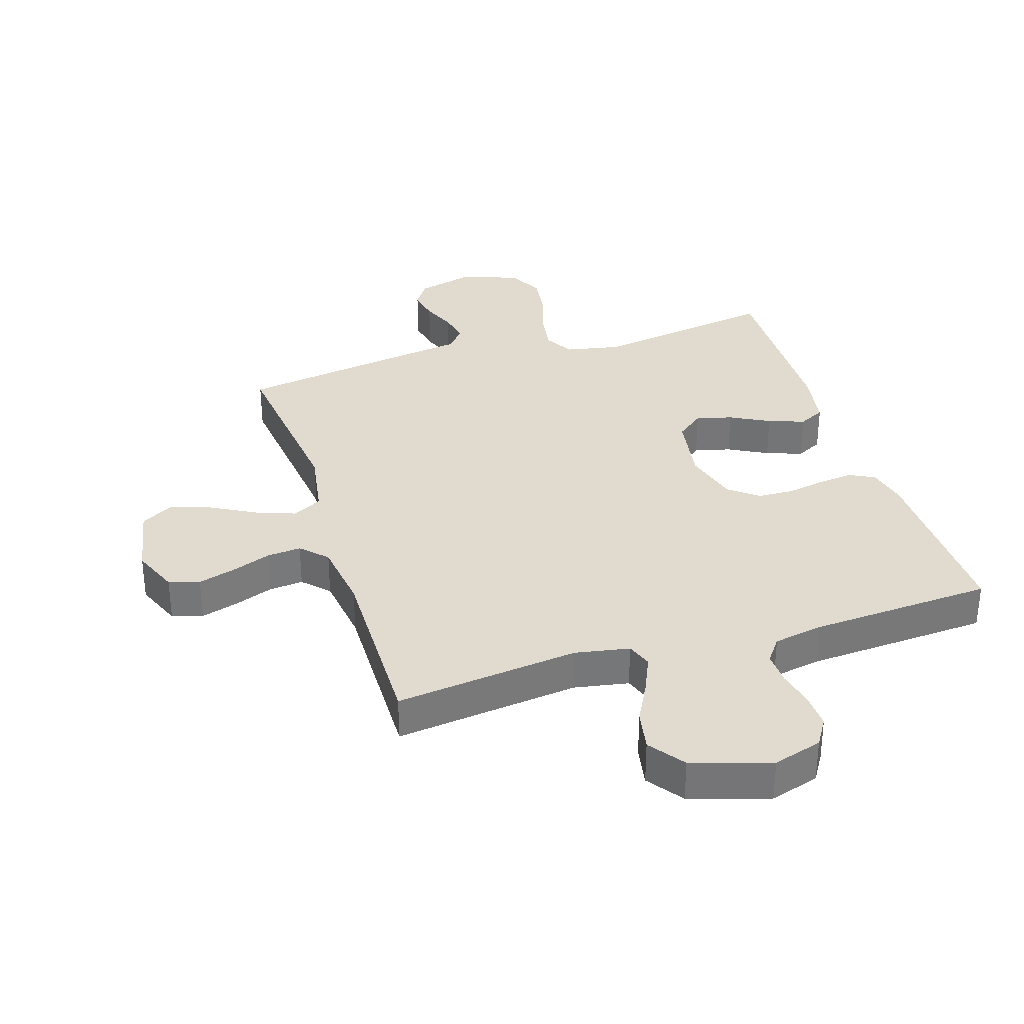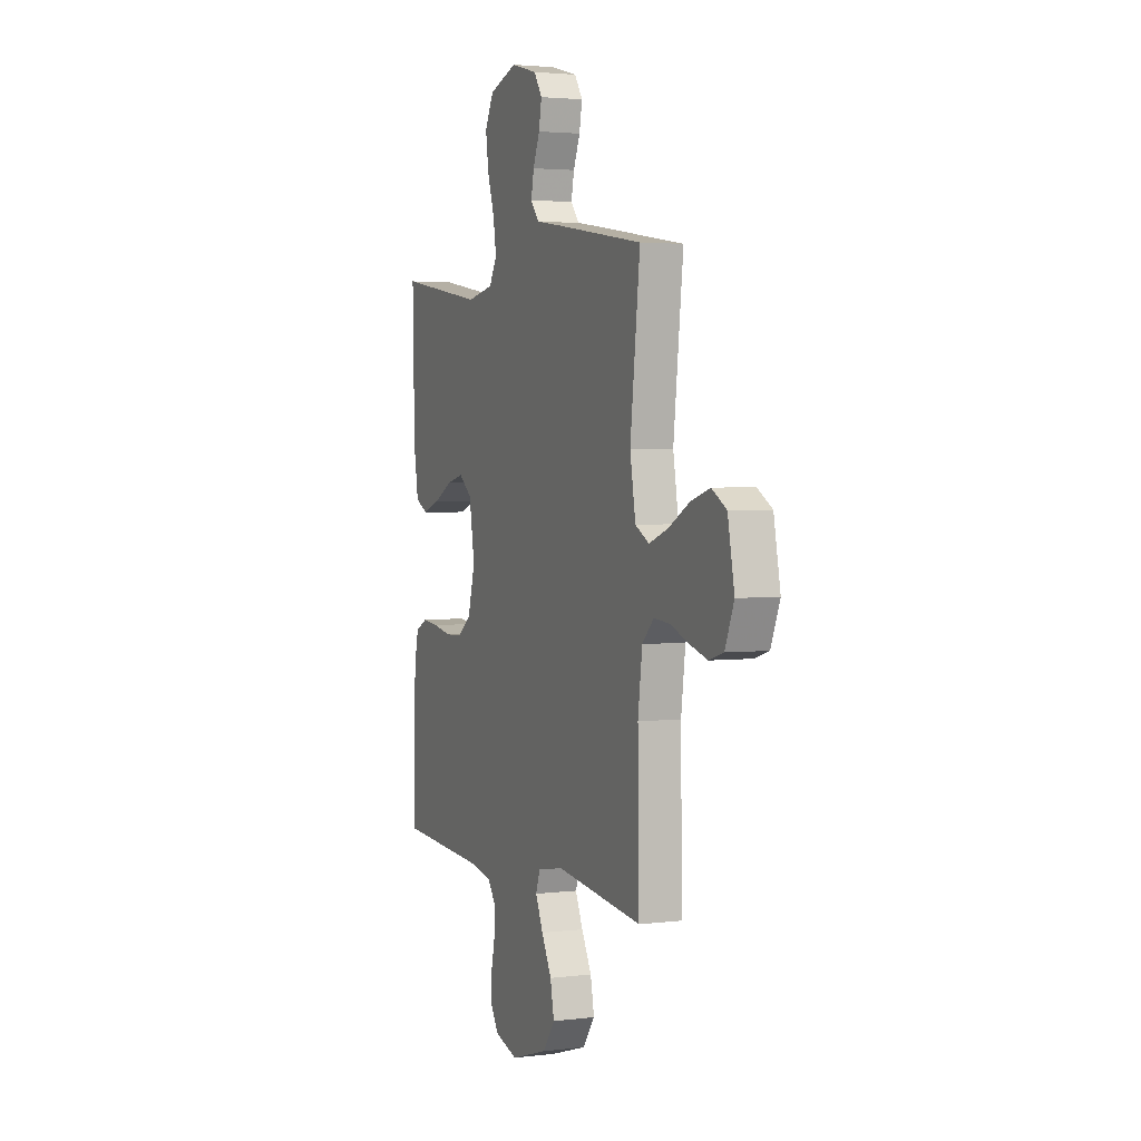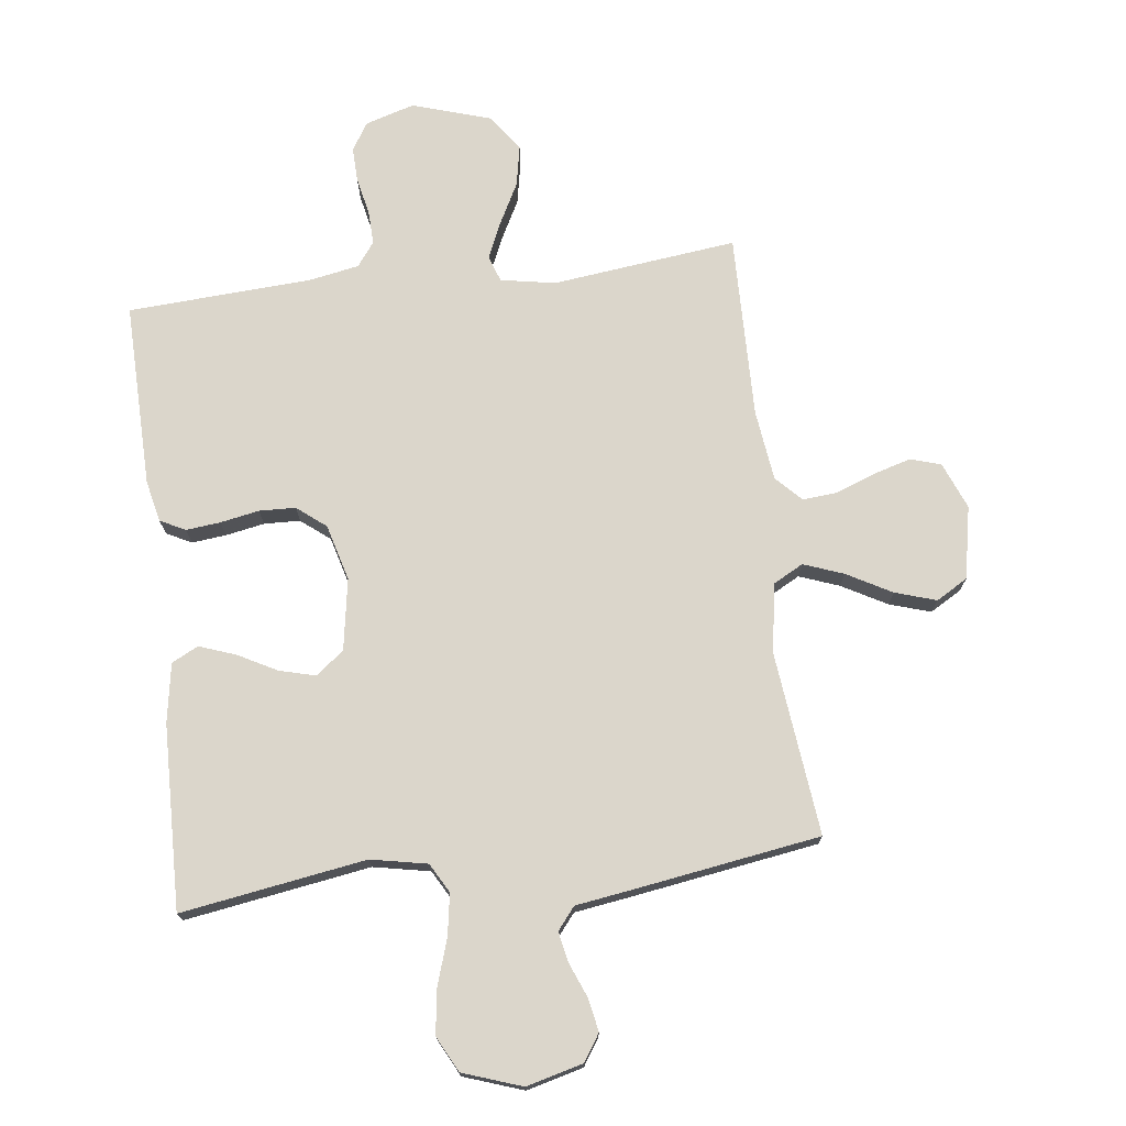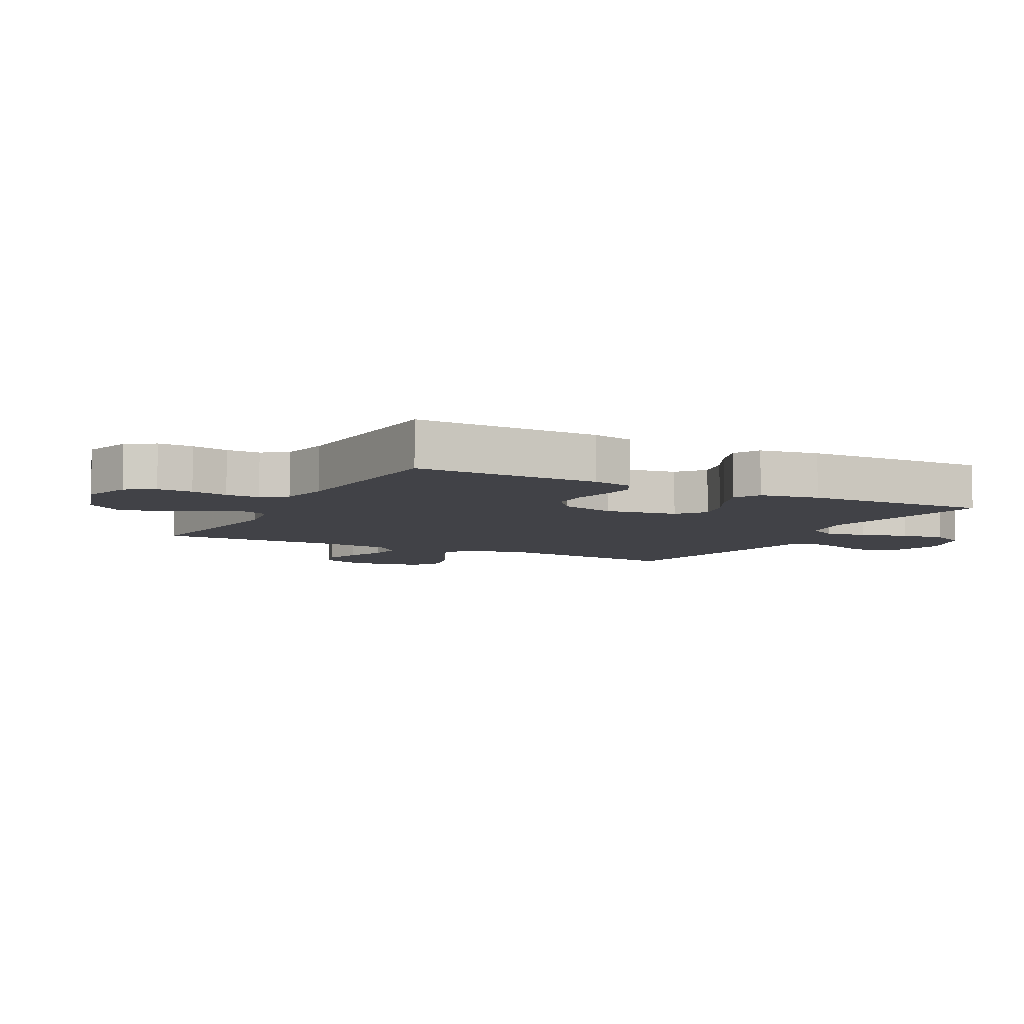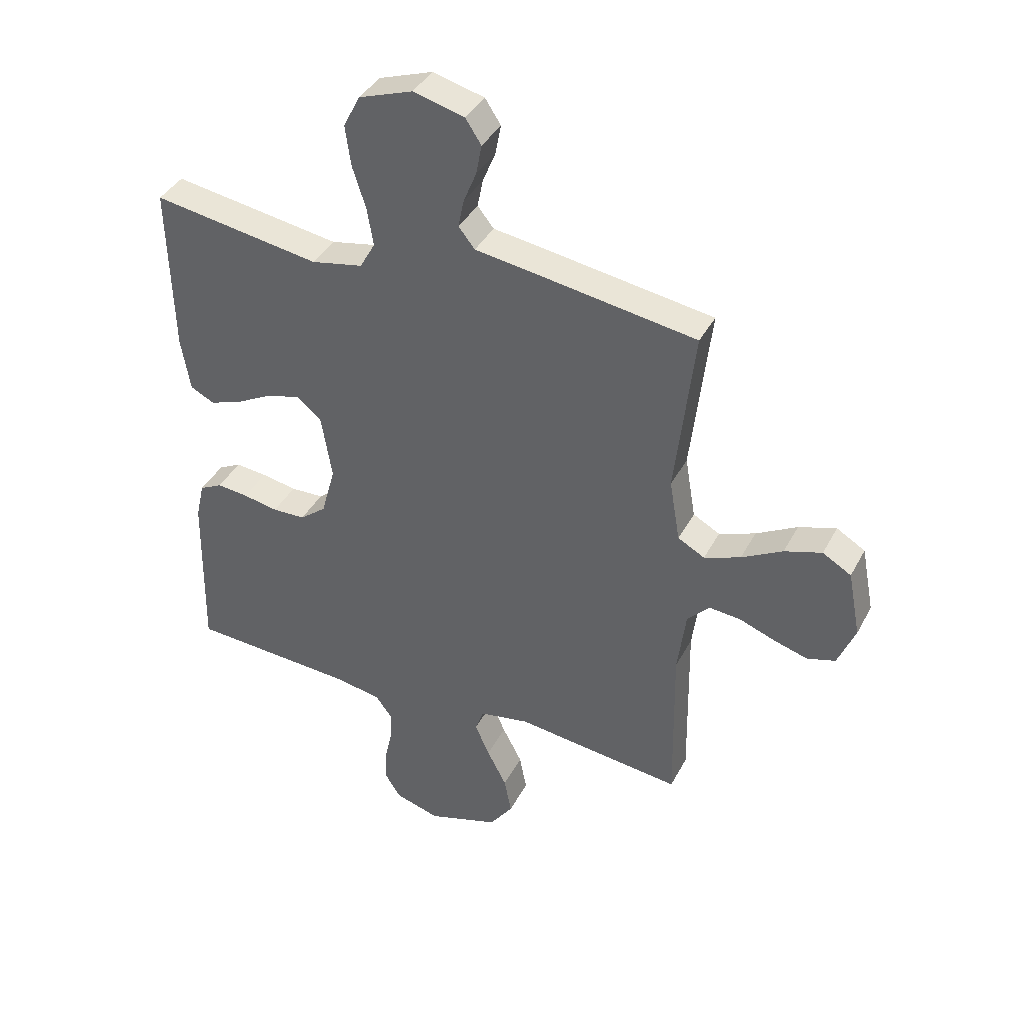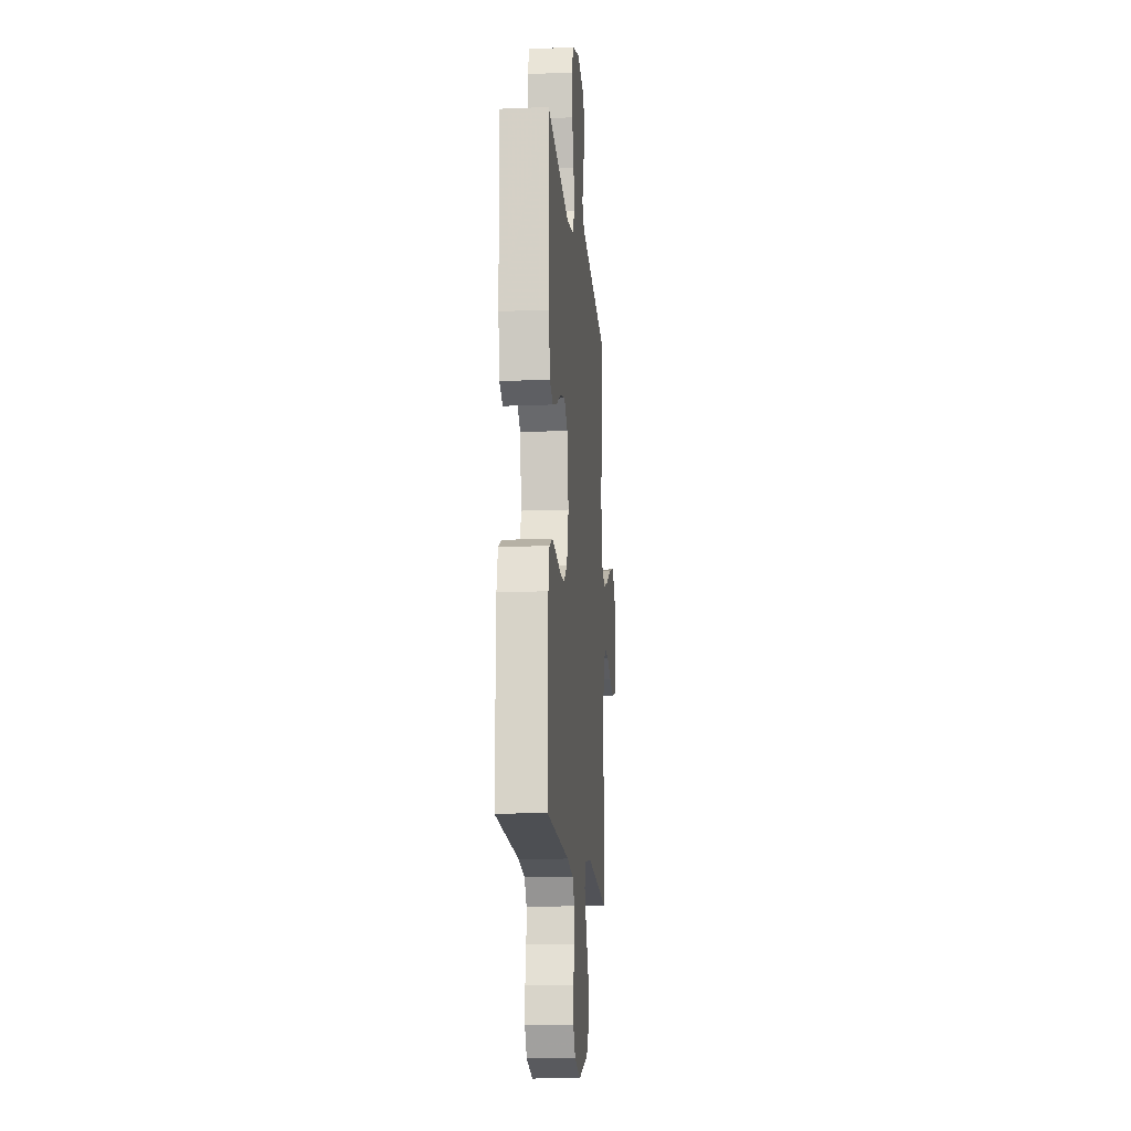
<metadata>
{"format":"obj","ext":"obj","renderer":"f3d","projection":"perspective","resolution":1024,"background":"white","views":[{"elev":33.4,"azim":162.5,"up":"+Y"},{"elev":3.0,"azim":67.2,"up":"+Z"},{"elev":73.6,"azim":-6.9,"up":"+Y"},{"elev":-6.8,"azim":-118.0,"up":"+Y"},{"elev":39.1,"azim":25.5,"up":"+Z"},{"elev":-14.6,"azim":-84.9,"up":"+Z"}]}
</metadata>
<code>
v 0.5 0.07 0.5
v 0.466 0.07 0.2
v 0.485 0.07 0.089
v 0.533 0.07 0.063
v 0.598 0.07 0.087
v 0.671 0.07 0.127
v 0.738 0.07 0.148
v 0.789 0.07 0.118
v 0.812 0.07 0
v 0.781 0.07 -0.076
v 0.731 0.07 -0.091
v 0.67 0.07 -0.073
v 0.606 0.07 -0.049
v 0.55 0.07 -0.044
v 0.51 0.07 -0.085
v 0.495 0.07 -0.2
v 0.5 0.07 -0.5
v 0.2 0.07 -0.464
v 0.111 0.07 -0.48
v 0.096 0.07 -0.522
v 0.122 0.07 -0.581
v 0.157 0.07 -0.648
v 0.17 0.07 -0.715
v 0.128 0.07 -0.773
v 0 0.07 -0.813
v -0.08 0.07 -0.789
v -0.108 0.07 -0.744
v -0.106 0.07 -0.687
v -0.093 0.07 -0.627
v -0.091 0.07 -0.572
v -0.12 0.07 -0.533
v -0.2 0.07 -0.518
v -0.5 0.07 -0.5
v -0.494 0.07 -0.2
v -0.479 0.07 -0.133
v -0.438 0.07 -0.112
v -0.382 0.07 -0.118
v -0.319 0.07 -0.13
v -0.26 0.07 -0.128
v -0.213 0.07 -0.091
v -0.188 0.07 0
v -0.207 0.07 0.116
v -0.252 0.07 0.152
v -0.311 0.07 0.137
v -0.375 0.07 0.103
v -0.434 0.07 0.082
v -0.477 0.07 0.104
v -0.493 0.07 0.2
v -0.5 0.07 0.5
v -0.2 0.07 0.452
v -0.108 0.07 0.47
v -0.081 0.07 0.518
v -0.092 0.07 0.585
v -0.116 0.07 0.66
v -0.126 0.07 0.732
v -0.096 0.07 0.79
v 0 0.07 0.823
v 0.092 0.07 0.799
v 0.12 0.07 0.756
v 0.11 0.07 0.703
v 0.087 0.07 0.647
v 0.077 0.07 0.597
v 0.106 0.07 0.561
v 0.2 0.07 0.547
v 0.5 0 0.5
v 0.466 0 0.2
v 0.485 0 0.089
v 0.533 0 0.063
v 0.598 0 0.087
v 0.671 0 0.127
v 0.738 0 0.148
v 0.789 0 0.118
v 0.812 0 0
v 0.781 0 -0.076
v 0.731 0 -0.091
v 0.67 0 -0.073
v 0.606 0 -0.049
v 0.55 0 -0.044
v 0.51 0 -0.085
v 0.495 0 -0.2
v 0.5 0 -0.5
v 0.2 0 -0.464
v 0.111 0 -0.48
v 0.096 0 -0.522
v 0.122 0 -0.581
v 0.157 0 -0.648
v 0.17 0 -0.715
v 0.128 0 -0.773
v 0 0 -0.813
v -0.08 0 -0.789
v -0.108 0 -0.744
v -0.106 0 -0.687
v -0.093 0 -0.627
v -0.091 0 -0.572
v -0.12 0 -0.533
v -0.2 0 -0.518
v -0.5 0 -0.5
v -0.494 0 -0.2
v -0.479 0 -0.133
v -0.438 0 -0.112
v -0.382 0 -0.118
v -0.319 0 -0.13
v -0.26 0 -0.128
v -0.213 0 -0.091
v -0.188 0 0
v -0.207 0 0.116
v -0.252 0 0.152
v -0.311 0 0.137
v -0.375 0 0.103
v -0.434 0 0.082
v -0.477 0 0.104
v -0.493 0 0.2
v -0.5 0 0.5
v -0.2 0 0.452
v -0.108 0 0.47
v -0.081 0 0.518
v -0.092 0 0.585
v -0.116 0 0.66
v -0.126 0 0.732
v -0.096 0 0.79
v 0 0 0.823
v 0.092 0 0.799
v 0.12 0 0.756
v 0.11 0 0.703
v 0.087 0 0.647
v 0.077 0 0.597
v 0.106 0 0.561
v 0.2 0 0.547
f 63 64 1 2
f 58 59 60 61
f 58 61 62
f 57 58 62
f 56 57 62
f 53 54 55 56
f 52 53 56 62
f 51 52 62 63
f 47 48 49 50
f 47 50 51
f 44 45 46 47
f 43 44 47 51
f 42 43 51 63
f 35 36 37 38
f 33 34 35 38
f 32 33 38 39
f 31 32 39 40
f 26 27 28 29
f 26 29 30
f 25 26 30
f 24 25 30
f 21 22 23 24
f 20 21 24 30
f 19 20 30 31
f 16 17 18
f 15 16 18 19
f 14 15 19 31
f 10 11 12 13
f 8 9 10 13
f 8 13 14
f 5 6 7 8
f 4 5 8 14
f 3 4 14 31
f 41 42 63 2
f 31 40 41
f 2 3 31 41
f 66 65 128 127
f 125 124 123 122
f 126 125 122
f 126 122 121
f 126 121 120
f 120 119 118 117
f 126 120 117 116
f 127 126 116 115
f 114 113 112 111
f 115 114 111
f 111 110 109 108
f 115 111 108 107
f 127 115 107 106
f 102 101 100 99
f 102 99 98 97
f 103 102 97 96
f 104 103 96 95
f 93 92 91 90
f 94 93 90
f 94 90 89
f 94 89 88
f 88 87 86 85
f 94 88 85 84
f 95 94 84 83
f 82 81 80
f 83 82 80 79
f 95 83 79 78
f 77 76 75 74
f 77 74 73 72
f 78 77 72
f 72 71 70 69
f 78 72 69 68
f 95 78 68 67
f 66 127 106 105
f 105 104 95
f 105 95 67 66
f 1 65 66 2
f 2 66 67 3
f 3 67 68 4
f 4 68 69 5
f 5 69 70 6
f 6 70 71 7
f 7 71 72 8
f 8 72 73 9
f 9 73 74 10
f 10 74 75 11
f 11 75 76 12
f 12 76 77 13
f 13 77 78 14
f 14 78 79 15
f 15 79 80 16
f 16 80 81 17
f 17 81 82 18
f 18 82 83 19
f 19 83 84 20
f 20 84 85 21
f 21 85 86 22
f 22 86 87 23
f 23 87 88 24
f 24 88 89 25
f 25 89 90 26
f 26 90 91 27
f 27 91 92 28
f 28 92 93 29
f 29 93 94 30
f 30 94 95 31
f 31 95 96 32
f 32 96 97 33
f 33 97 98 34
f 34 98 99 35
f 35 99 100 36
f 36 100 101 37
f 37 101 102 38
f 38 102 103 39
f 39 103 104 40
f 40 104 105 41
f 41 105 106 42
f 42 106 107 43
f 43 107 108 44
f 44 108 109 45
f 45 109 110 46
f 46 110 111 47
f 47 111 112 48
f 48 112 113 49
f 49 113 114 50
f 50 114 115 51
f 51 115 116 52
f 52 116 117 53
f 53 117 118 54
f 54 118 119 55
f 55 119 120 56
f 56 120 121 57
f 57 121 122 58
f 58 122 123 59
f 59 123 124 60
f 60 124 125 61
f 61 125 126 62
f 62 126 127 63
f 63 127 128 64
f 64 128 65 1

</code>
